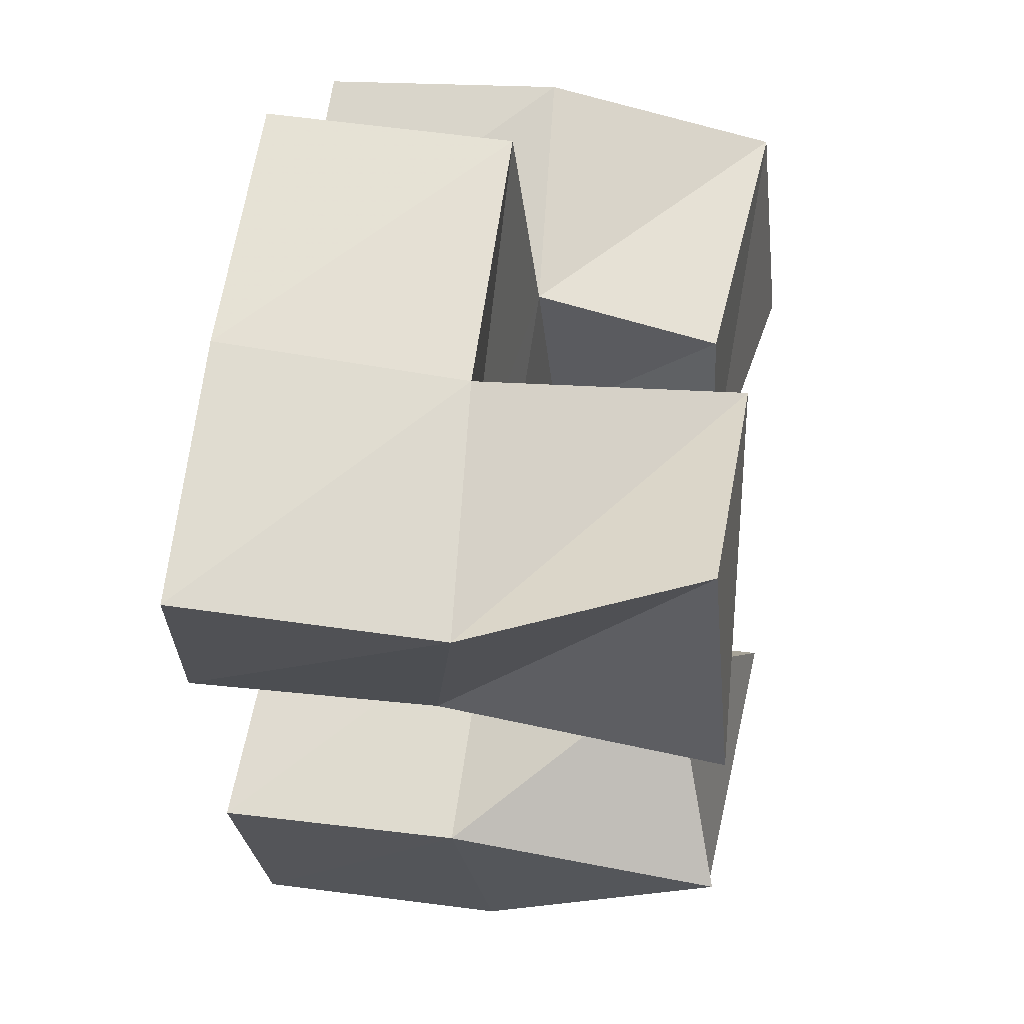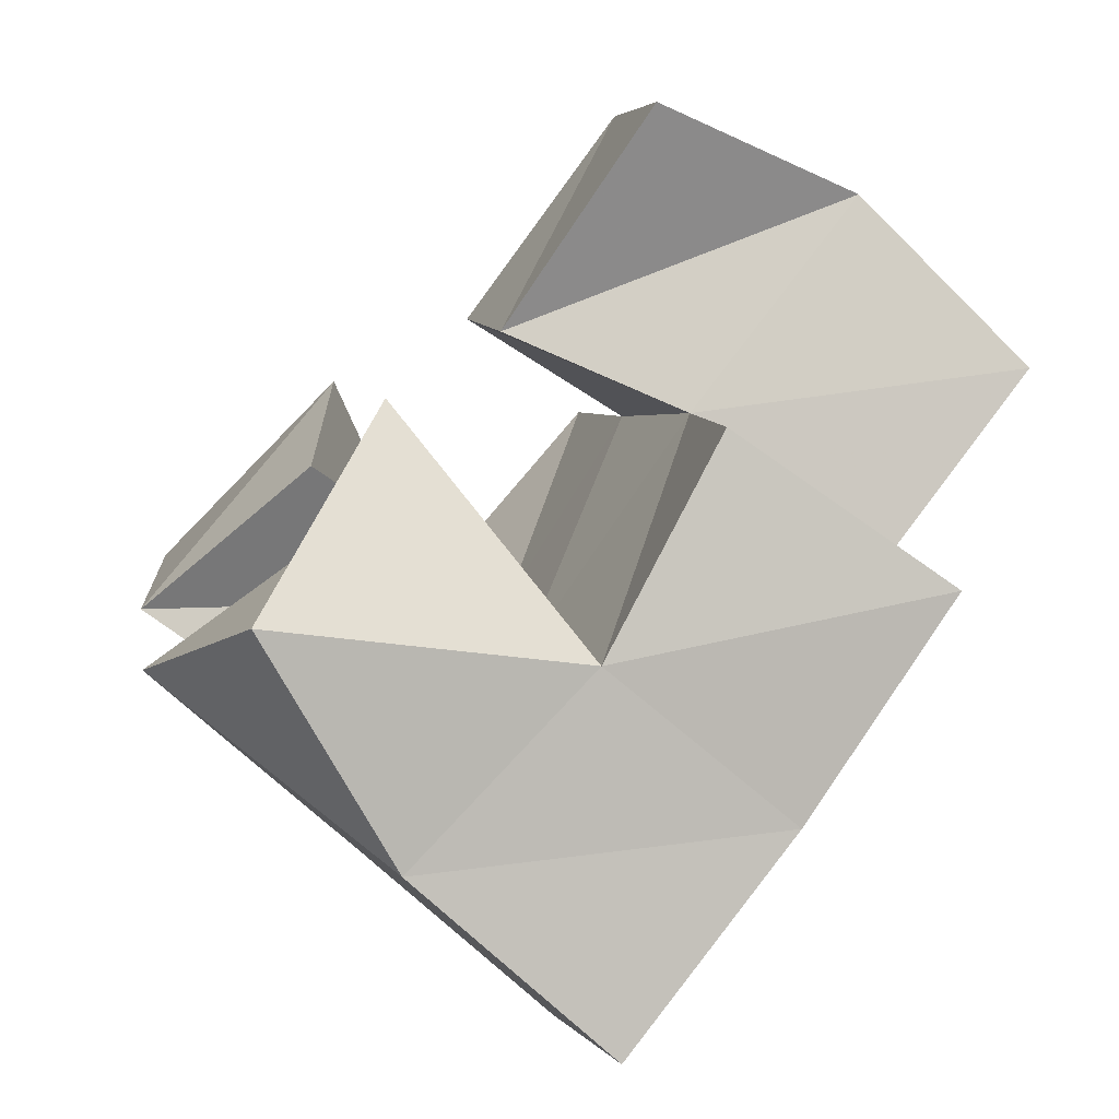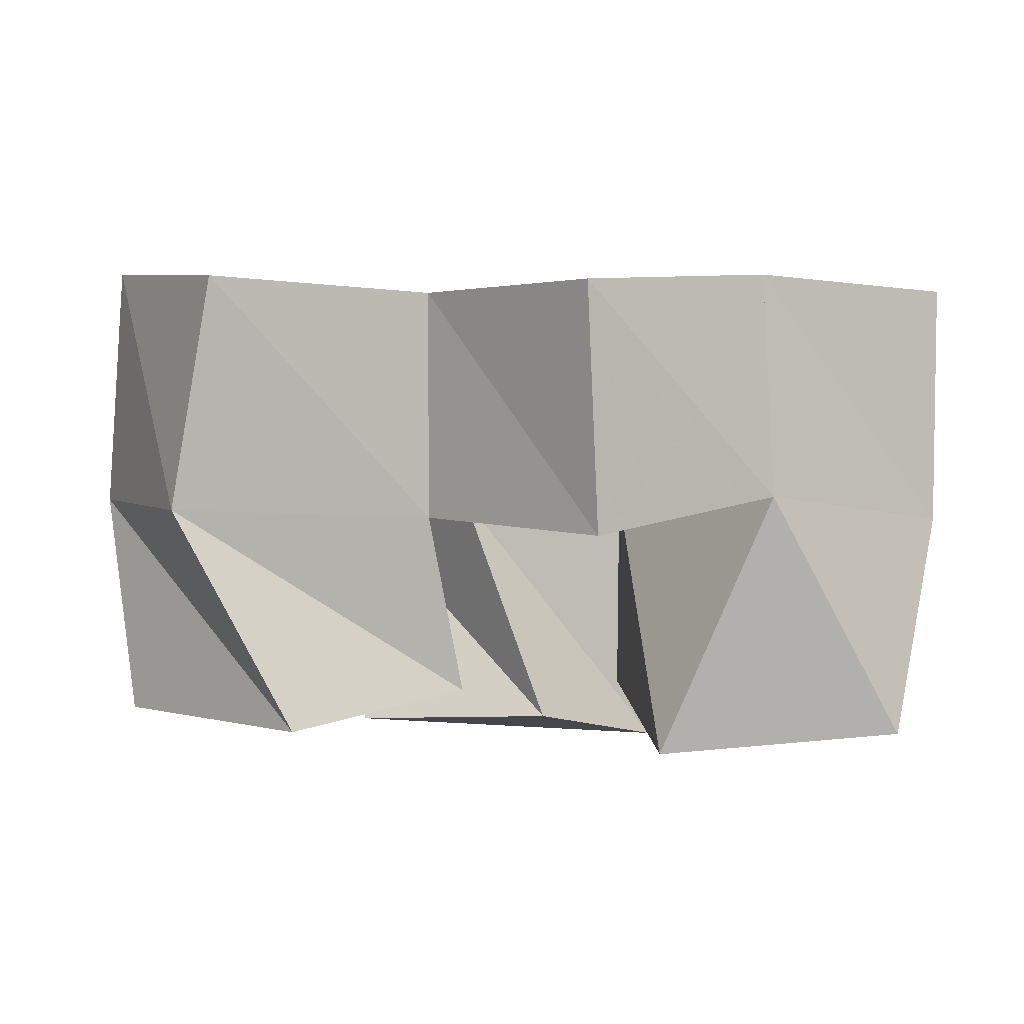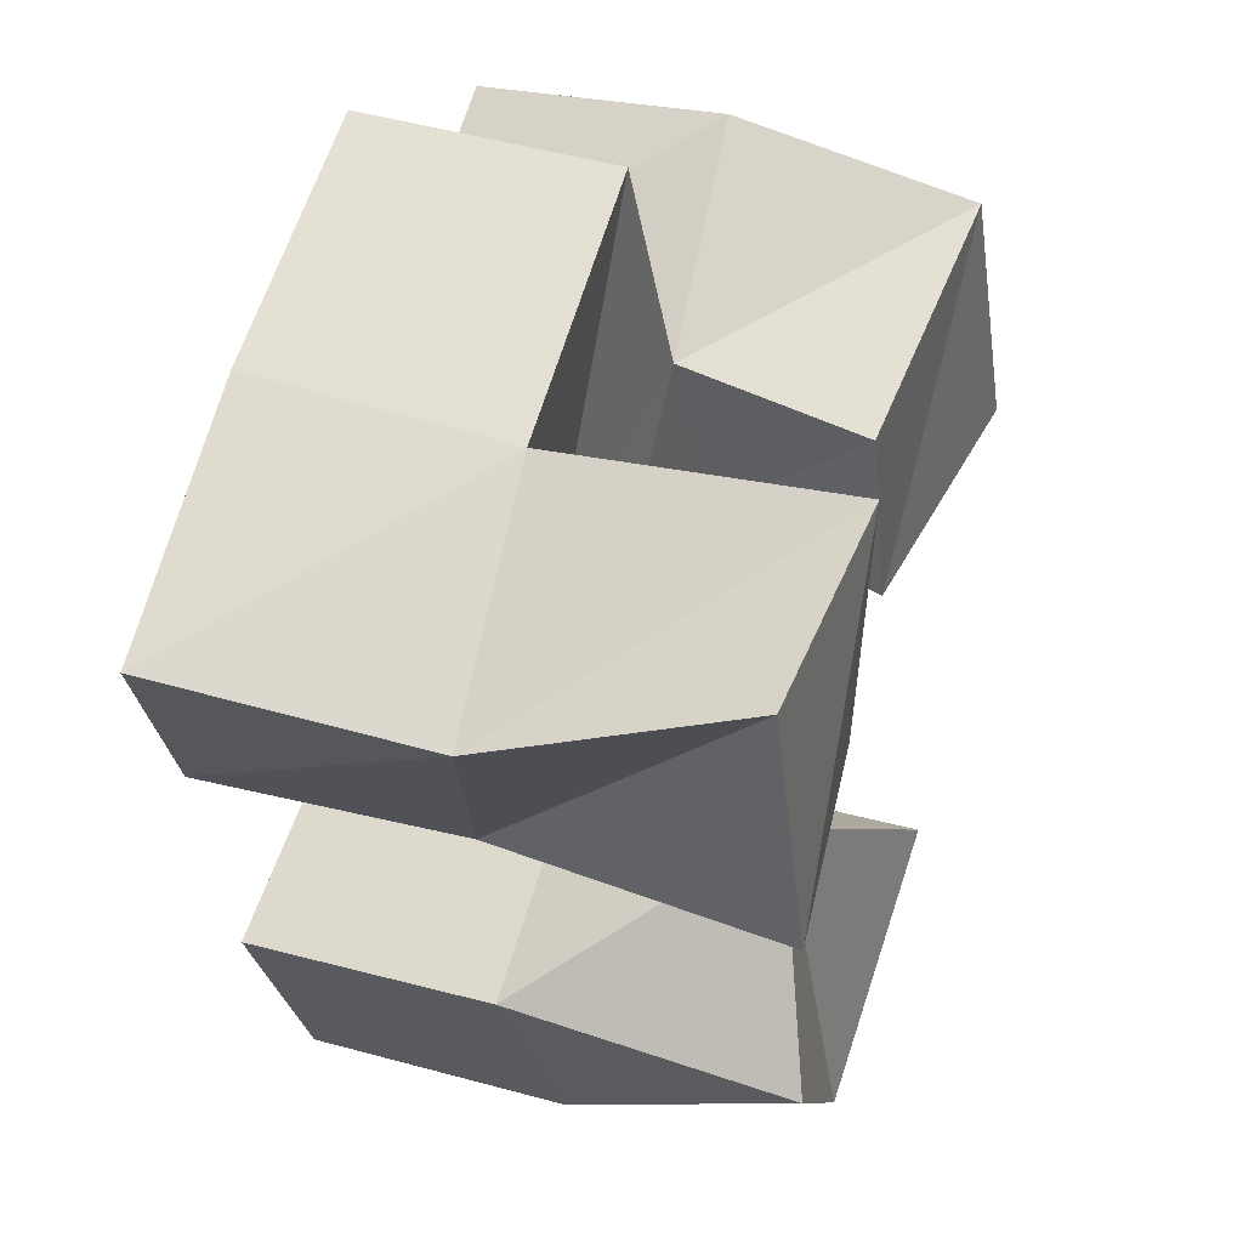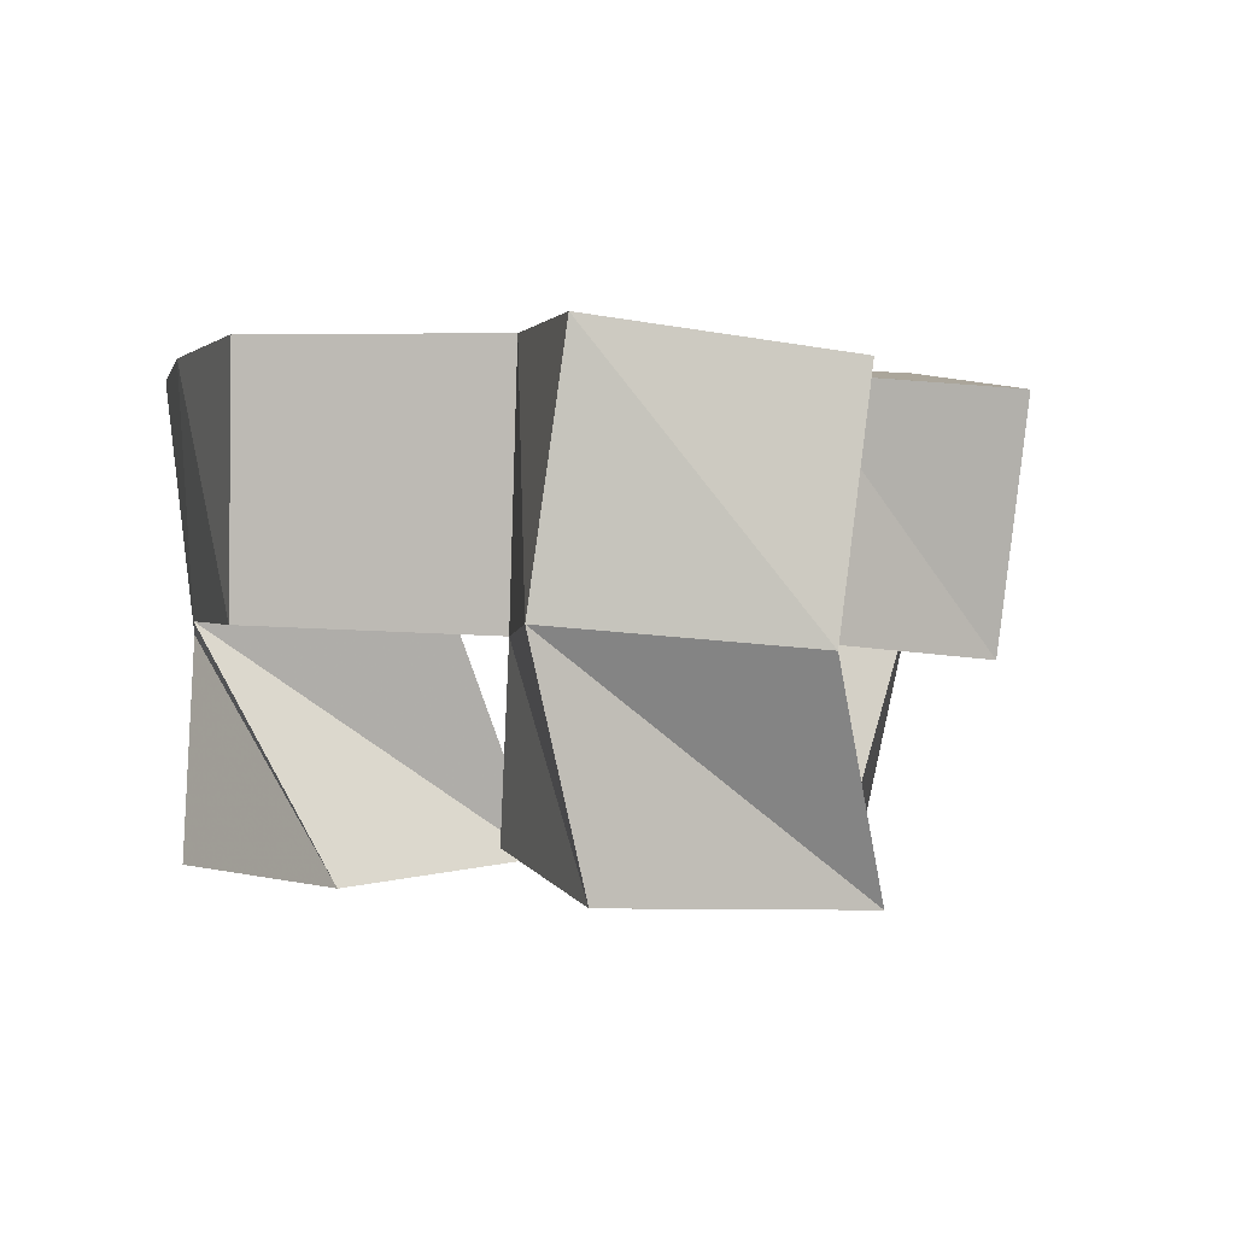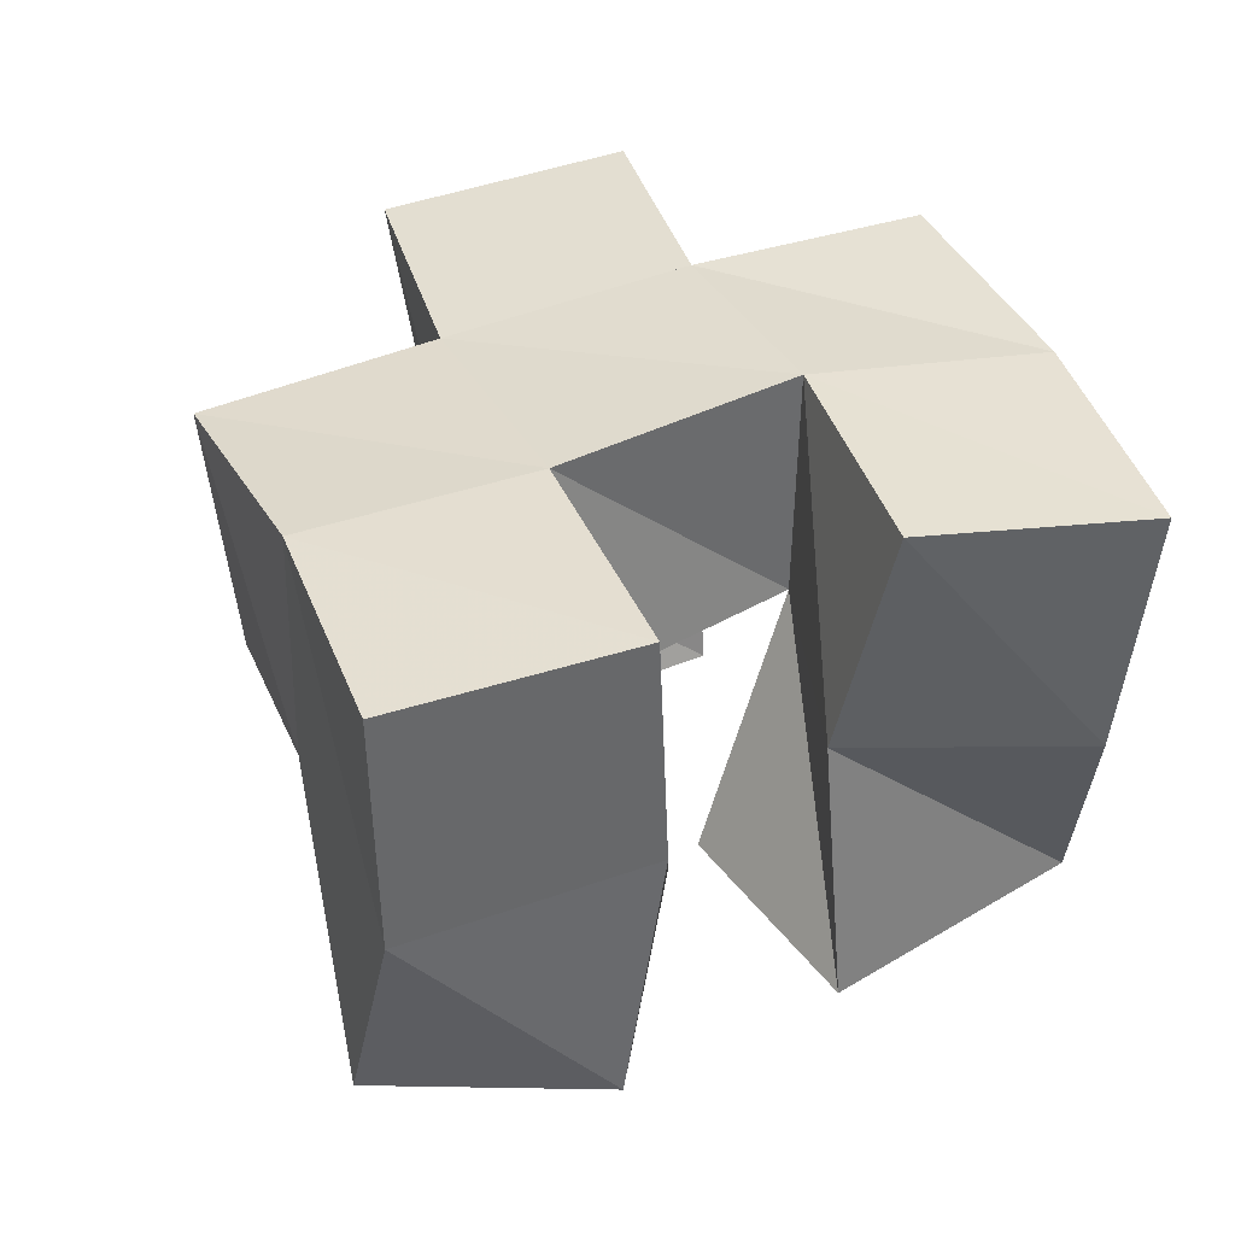
<metadata>
{"format":"obj","ext":"obj","renderer":"f3d","projection":"perspective","resolution":1024,"background":"white","views":[{"elev":41.0,"azim":-79.4,"up":"+Z"},{"elev":-70.3,"azim":47.0,"up":"+Z"},{"elev":-2.5,"azim":121.1,"up":"+Y"},{"elev":40.1,"azim":-69.8,"up":"+Z"},{"elev":2.0,"azim":50.6,"up":"+Y"},{"elev":38.0,"azim":-133.6,"up":"+Y"}]}
</metadata>
<code>
v 0.4582 0.1035 0.2803
v 0.4448 0.1487 0.2694
v 0.4666 0.1 0.2246
v 0.4725 0.1578 0.224
v 0.5125 0.1042 0.2796
v 0.4873 0.1532 0.2948
v 0.51 0.1058 0.23
v 0.5092 0.158 0.2525
v 0.4763 0.1012 0.1774
v 0.473 0.1557 0.1848
v 0.5089 0.104 0.141
v 0.4932 0.1514 0.1385
v 0.5024 0.1142 0.2141
v 0.5159 0.1566 0.2061
v 0.5426 0.1 0.1819
v 0.5388 0.1549 0.1566
v 0.5447 0.1137 0.2662
v 0.5507 0.1517 0.2687
v 0.5564 0.1134 0.2233
v 0.5691 0.1508 0.2239
v 0.5932 0.1098 0.2849
v 0.59 0.1556 0.2953
v 0.607 0.1062 0.2319
v 0.6186 0.1512 0.2541
v 0.4407 0.2004 0.2734
v 0.464 0.2058 0.2301
v 0.4866 0.2022 0.2976
v 0.5084 0.2071 0.2527
v 0.4733 0.2044 0.1824
v 0.4929 0.2025 0.1372
v 0.5224 0.2031 0.2035
v 0.5399 0.2021 0.1583
v 0.5521 0.2048 0.2678
v 0.5729 0.1988 0.2217
v 0.5935 0.2052 0.2892
v 0.6178 0.1987 0.2454
v 0.5351 0.1544 0.3163
v 0.5361 0.2034 0.3162
v 0.5805 0.1457 0.176
v 0.5874 0.1965 0.1744
f 1 2 4
f 3 1 4
f 2 6 8
f 4 2 8
f 6 5 7
f 8 6 7
f 5 1 3
f 7 5 3
f 8 7 3
f 4 8 3
f 2 1 5
f 6 2 5
f 9 10 12
f 11 9 12
f 10 14 16
f 12 10 16
f 14 13 15
f 16 14 15
f 13 9 11
f 15 13 11
f 16 15 11
f 12 16 11
f 10 9 13
f 14 10 13
f 17 18 20
f 19 17 20
f 18 22 24
f 20 18 24
f 22 21 23
f 24 22 23
f 21 17 19
f 23 21 19
f 24 23 19
f 20 24 19
f 18 17 21
f 22 18 21
f 2 25 26
f 4 2 26
f 25 27 28
f 26 25 28
f 27 6 8
f 28 27 8
f 6 2 4
f 8 6 4
f 28 8 4
f 26 28 4
f 25 2 6
f 27 25 6
f 10 29 30
f 12 10 30
f 29 31 32
f 30 29 32
f 31 14 16
f 32 31 16
f 14 10 12
f 16 14 12
f 32 16 12
f 30 32 12
f 29 10 14
f 31 29 14
f 18 33 34
f 20 18 34
f 33 35 36
f 34 33 36
f 35 22 24
f 36 35 24
f 22 18 20
f 24 22 20
f 36 24 20
f 34 36 20
f 33 18 22
f 35 33 22
f 6 27 28
f 8 6 28
f 27 38 33
f 28 27 33
f 38 37 18
f 33 38 18
f 37 6 8
f 18 37 8
f 33 18 8
f 28 33 8
f 27 6 37
f 38 27 37
f 8 28 31
f 14 8 31
f 28 33 34
f 31 28 34
f 33 18 20
f 34 33 20
f 18 8 14
f 20 18 14
f 34 20 14
f 31 34 14
f 28 8 18
f 33 28 18
f 14 31 32
f 16 14 32
f 31 34 40
f 32 31 40
f 34 20 39
f 40 34 39
f 20 14 16
f 39 20 16
f 40 39 16
f 32 40 16
f 31 14 20
f 34 31 20

</code>
